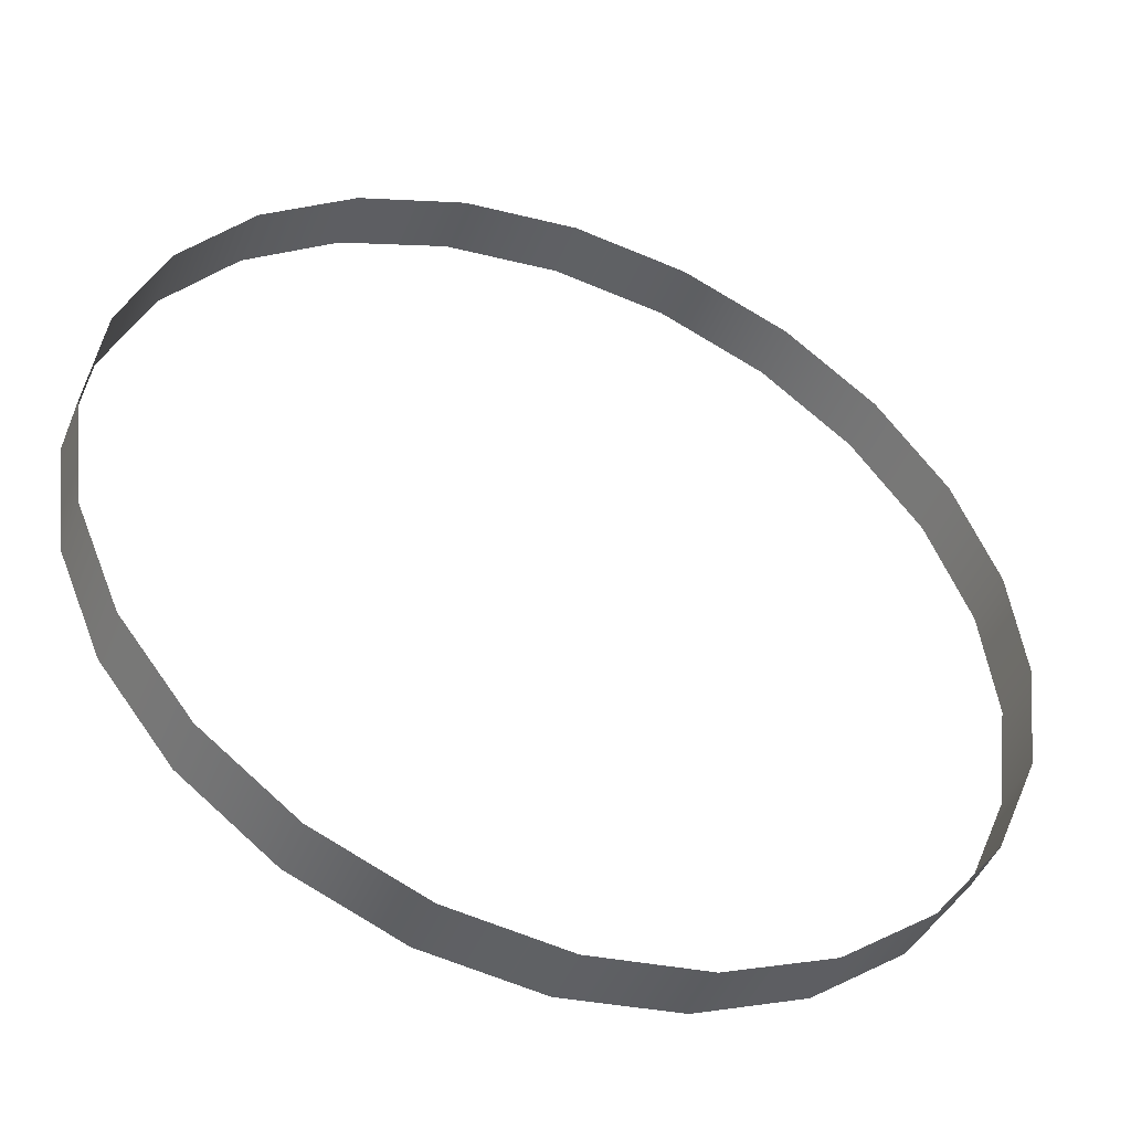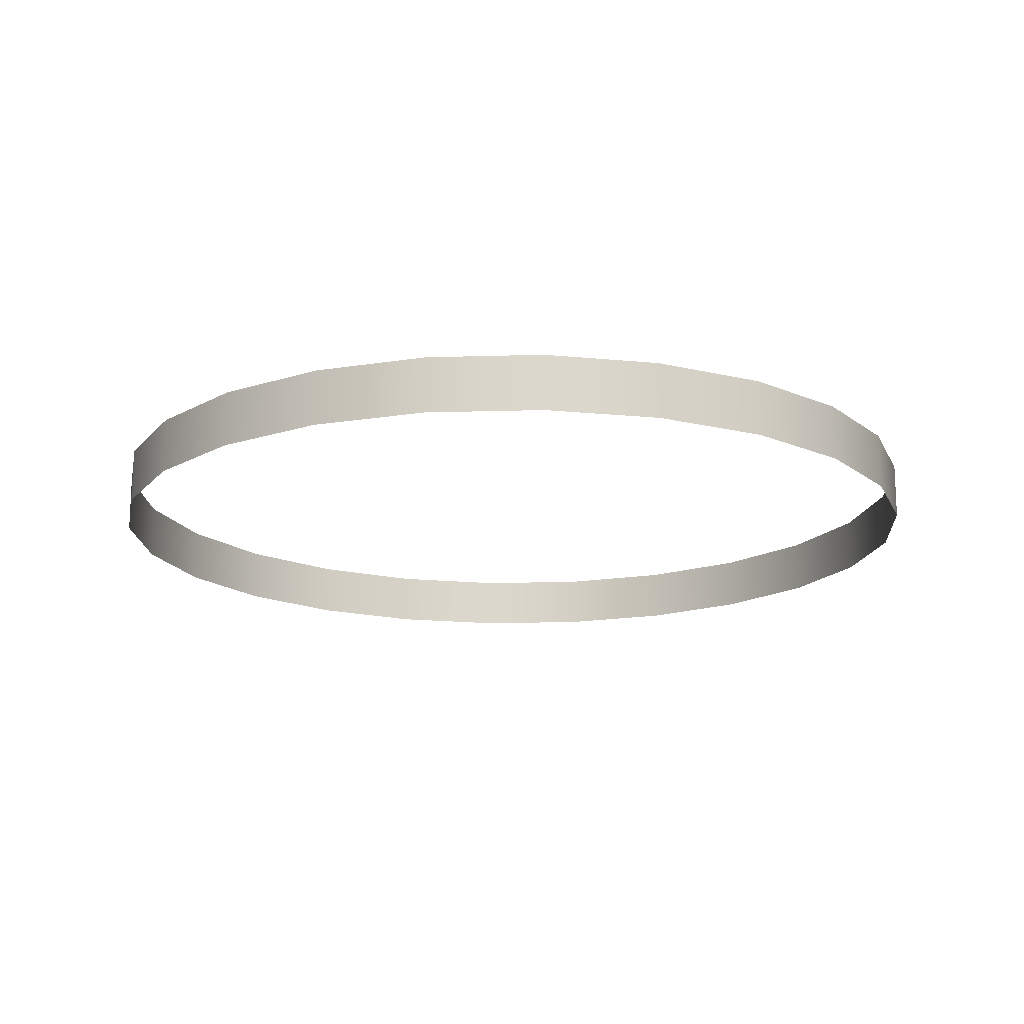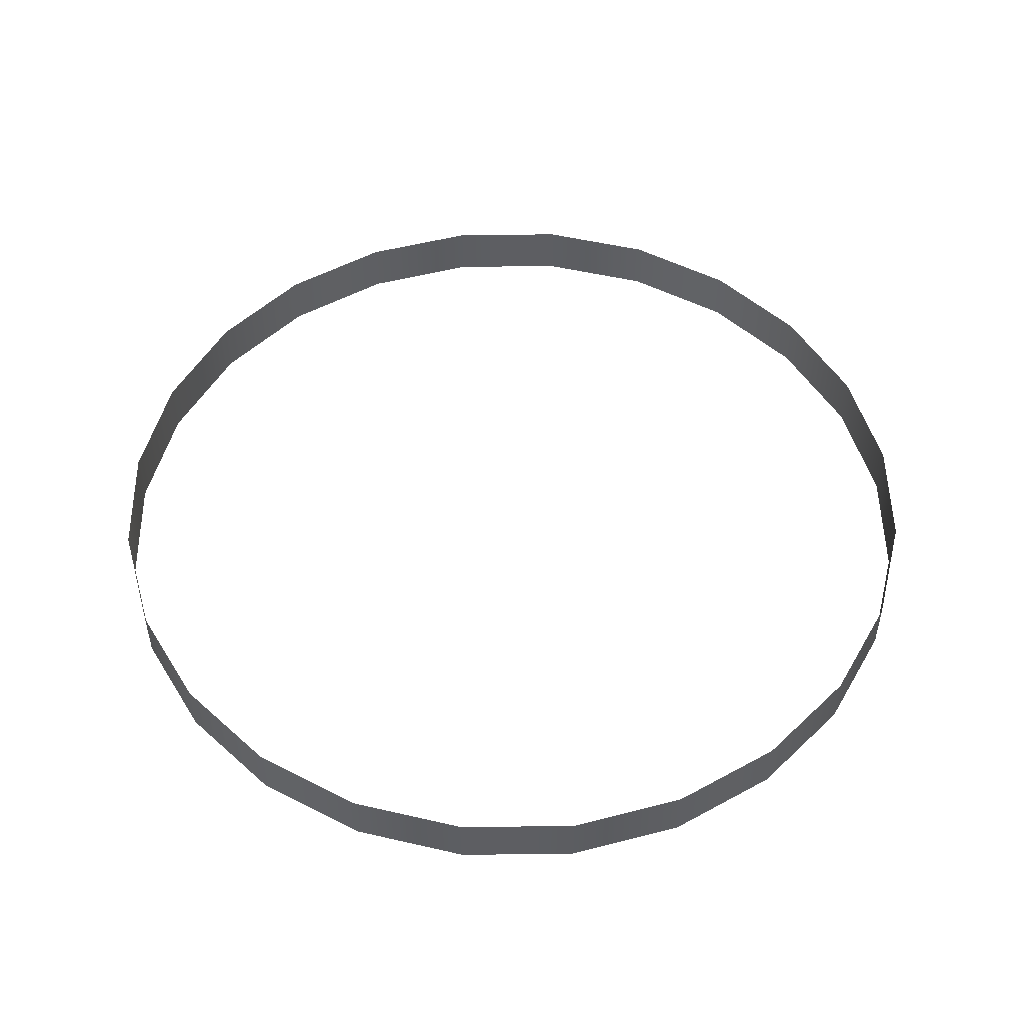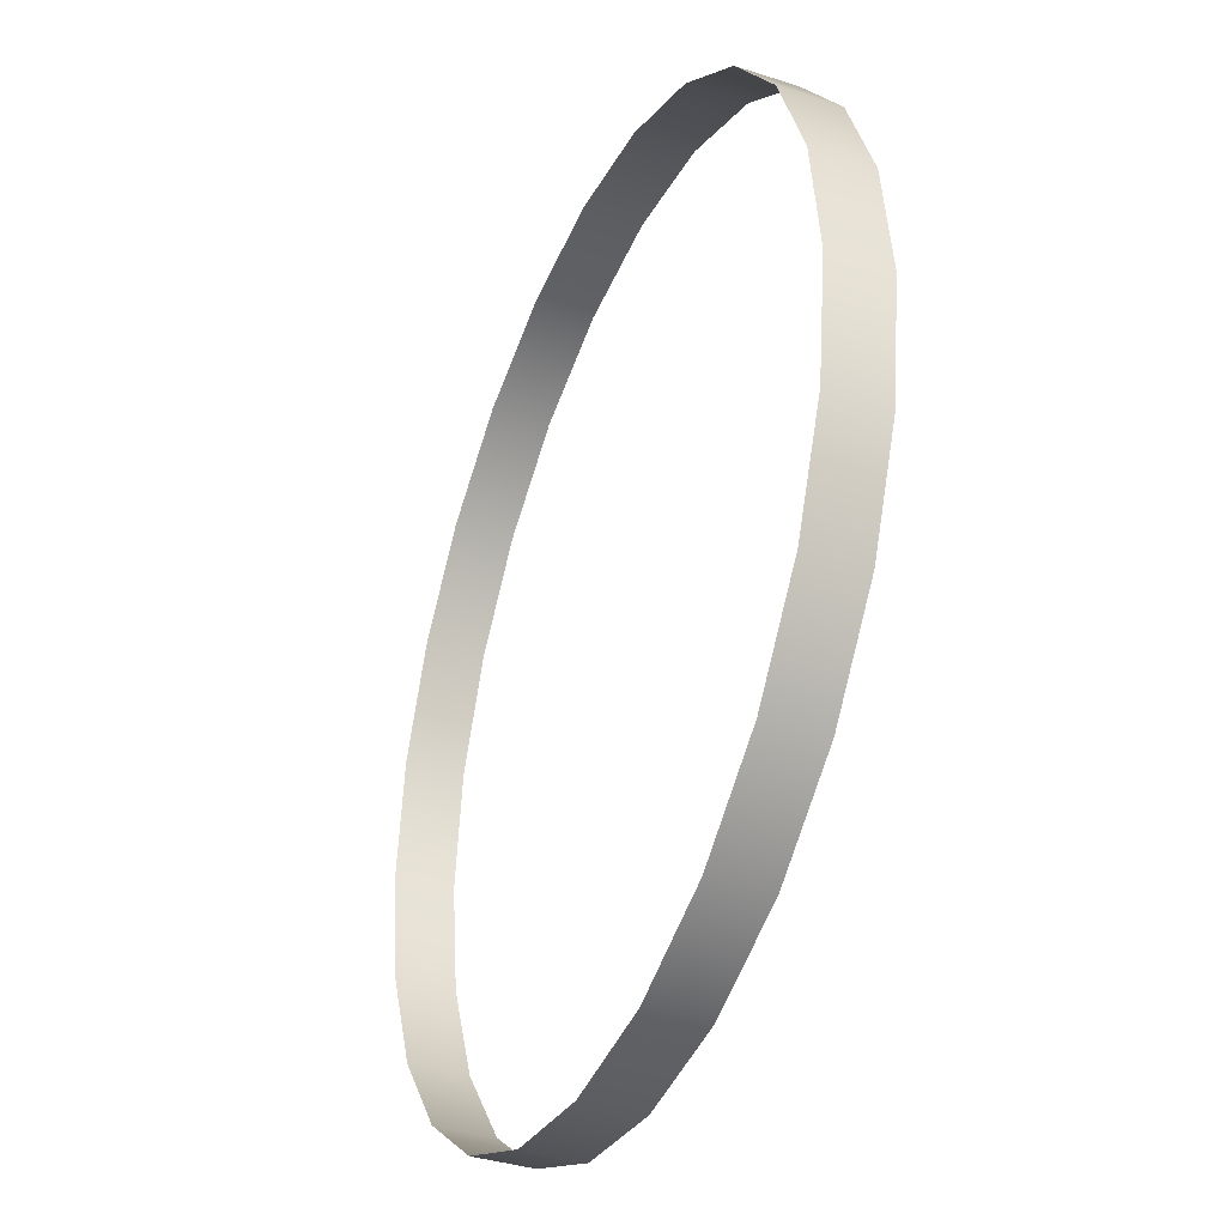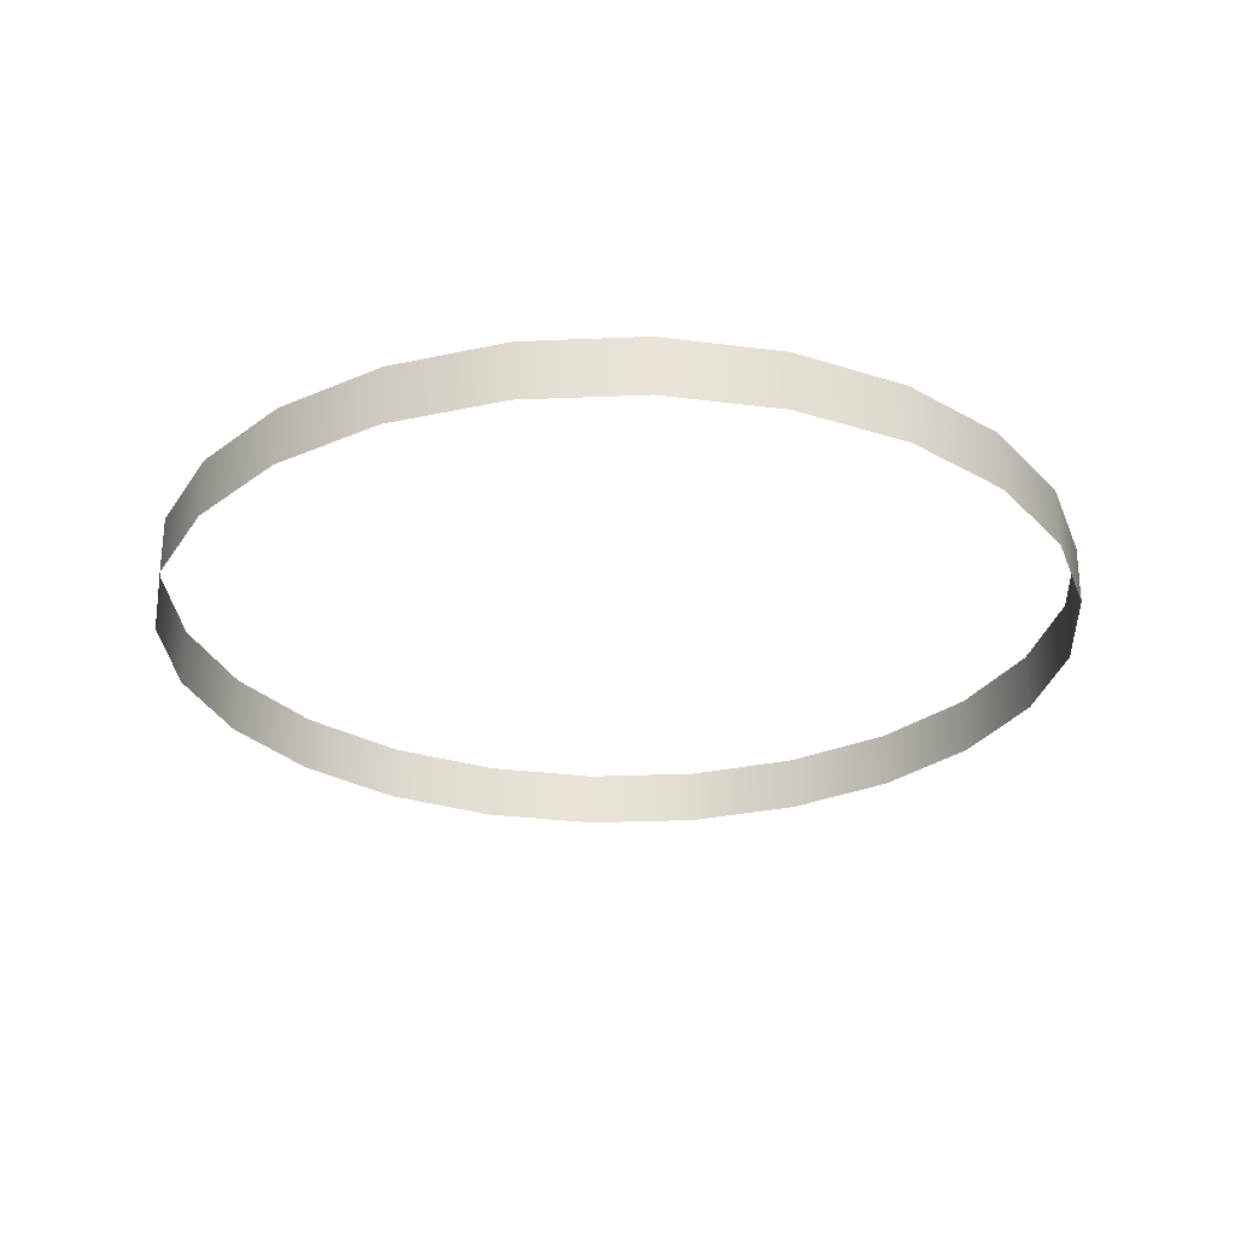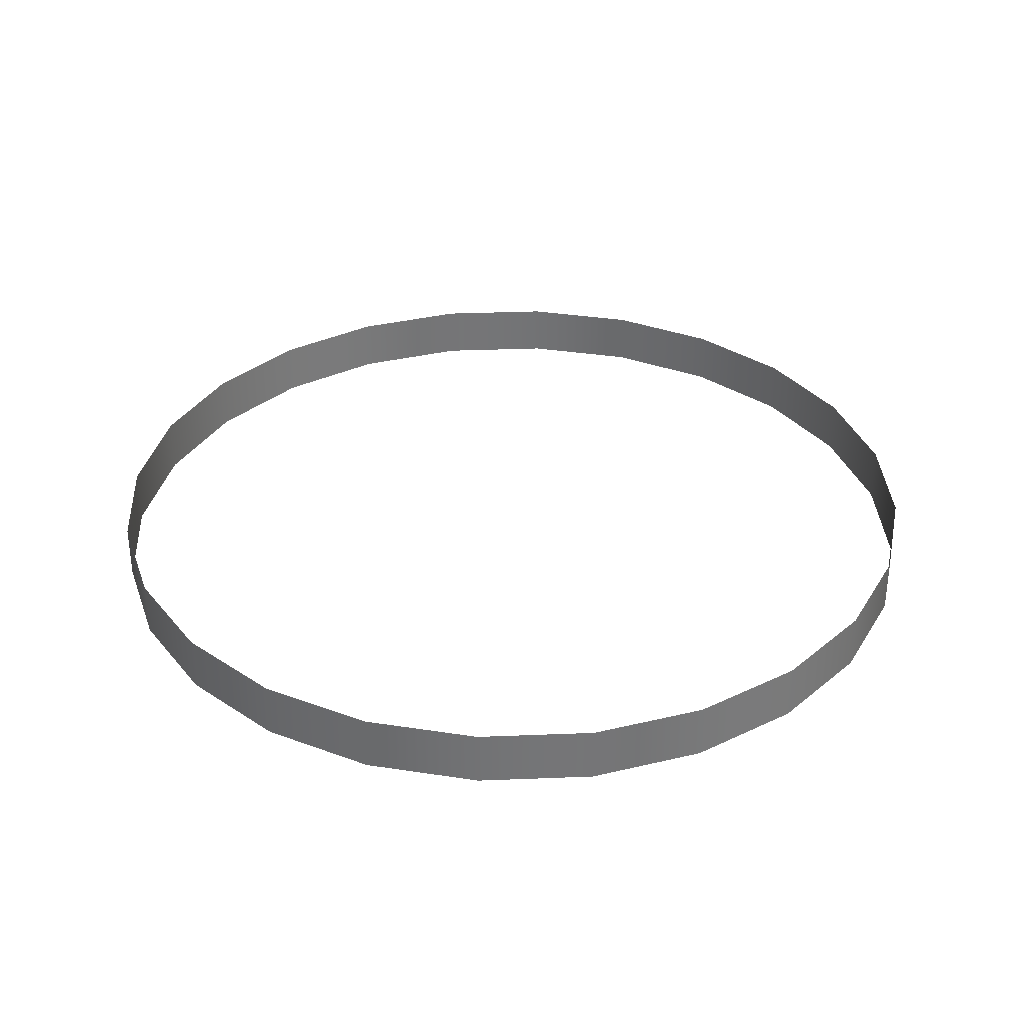
<metadata>
{"format":"obj","ext":"obj","renderer":"f3d","projection":"perspective","resolution":1024,"background":"white","views":[{"elev":-45.4,"azim":-21.6,"up":"+Y"},{"elev":-16.5,"azim":-169.0,"up":"+Z"},{"elev":51.0,"azim":111.7,"up":"+Z"},{"elev":-37.0,"azim":67.2,"up":"+Y"},{"elev":-27.7,"azim":56.2,"up":"+Z"},{"elev":33.8,"azim":-115.6,"up":"+Z"}]}
</metadata>
<code>
o #ID370
v 0.3228 -0.02766 0.3476
v 0.3466 -0.05867 0.3284
v 0.3466 -0.05867 0.3476
v 0.3228 -0.02766 0.3284
v 0.3776 -0.08246 0.3476
v 0.3776 -0.08246 0.3284
v 0.3078 0.008442 0.3476
v 0.3078 0.008442 0.3284
v 0.4137 -0.09742 0.3476
v 0.4137 -0.09742 0.3284
v 0.3027 0.04719 0.3476
v 0.3027 0.04719 0.3284
v 0.4524 -0.1025 0.3476
v 0.4524 -0.1025 0.3284
v 0.3078 0.08593 0.3476
v 0.3078 0.08593 0.3284
v 0.4912 -0.09742 0.3476
v 0.4912 -0.09742 0.3284
v 0.3228 0.122 0.3476
v 0.3228 0.122 0.3284
v 0.5273 -0.08246 0.3476
v 0.5273 -0.08246 0.3284
v 0.3466 0.153 0.3476
v 0.3466 0.153 0.3284
v 0.5583 -0.05867 0.3476
v 0.5583 -0.05867 0.3284
v 0.3776 0.1768 0.3284
v 0.3776 0.1768 0.3476
v 0.5821 -0.02766 0.3284
v 0.5821 -0.02766 0.3476
v 0.4137 0.1918 0.3284
v 0.4137 0.1918 0.3476
v 0.597 0.008442 0.3284
v 0.597 0.008442 0.3476
v 0.4524 0.1969 0.3284
v 0.4524 0.1969 0.3476
v 0.6021 0.04719 0.3284
v 0.6021 0.04719 0.3476
v 0.4912 0.1918 0.3284
v 0.4912 0.1918 0.3476
v 0.597 0.08593 0.3284
v 0.597 0.08593 0.3476
v 0.5273 0.1768 0.3284
v 0.5273 0.1768 0.3476
v 0.5821 0.122 0.3284
v 0.5821 0.122 0.3476
v 0.5583 0.153 0.3284
v 0.5583 0.153 0.3476
f 1 2 3
f 2 1 4
f 5 2 6
f 2 5 3
f 7 4 1
f 4 7 8
f 9 6 10
f 6 9 5
f 11 8 7
f 8 11 12
f 13 10 14
f 10 13 9
f 15 12 11
f 12 15 16
f 17 14 18
f 14 17 13
f 19 16 15
f 16 19 20
f 21 18 22
f 18 21 17
f 23 20 19
f 20 23 24
f 25 22 26
f 22 25 21
f 23 27 24
f 27 23 28
f 29 25 26
f 25 29 30
f 28 31 27
f 31 28 32
f 33 30 29
f 30 33 34
f 32 35 31
f 35 32 36
f 37 34 33
f 34 37 38
f 36 39 35
f 39 36 40
f 41 38 37
f 38 41 42
f 40 43 39
f 43 40 44
f 45 42 41
f 42 45 46
f 44 47 43
f 47 44 48
f 47 46 45
f 46 47 48

</code>
